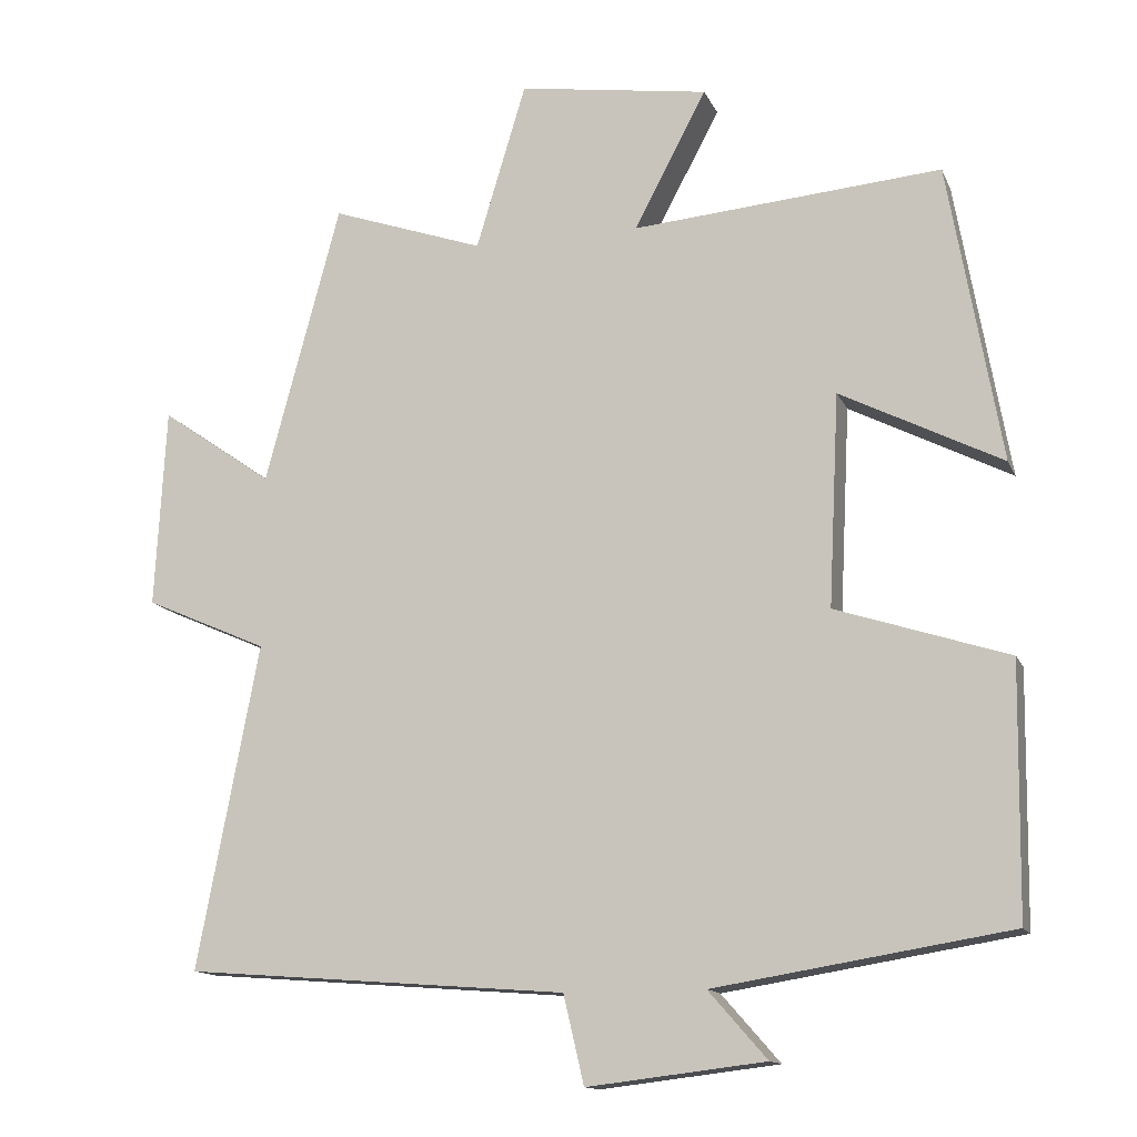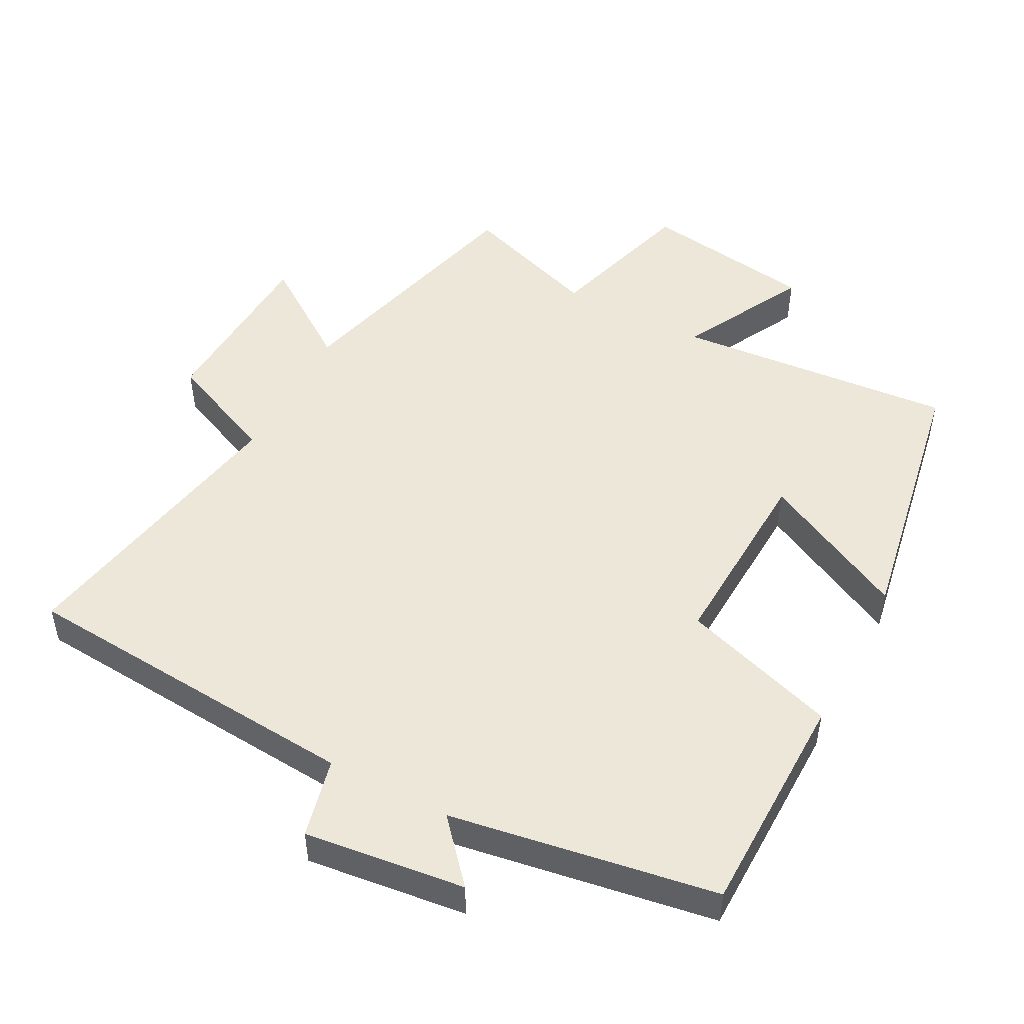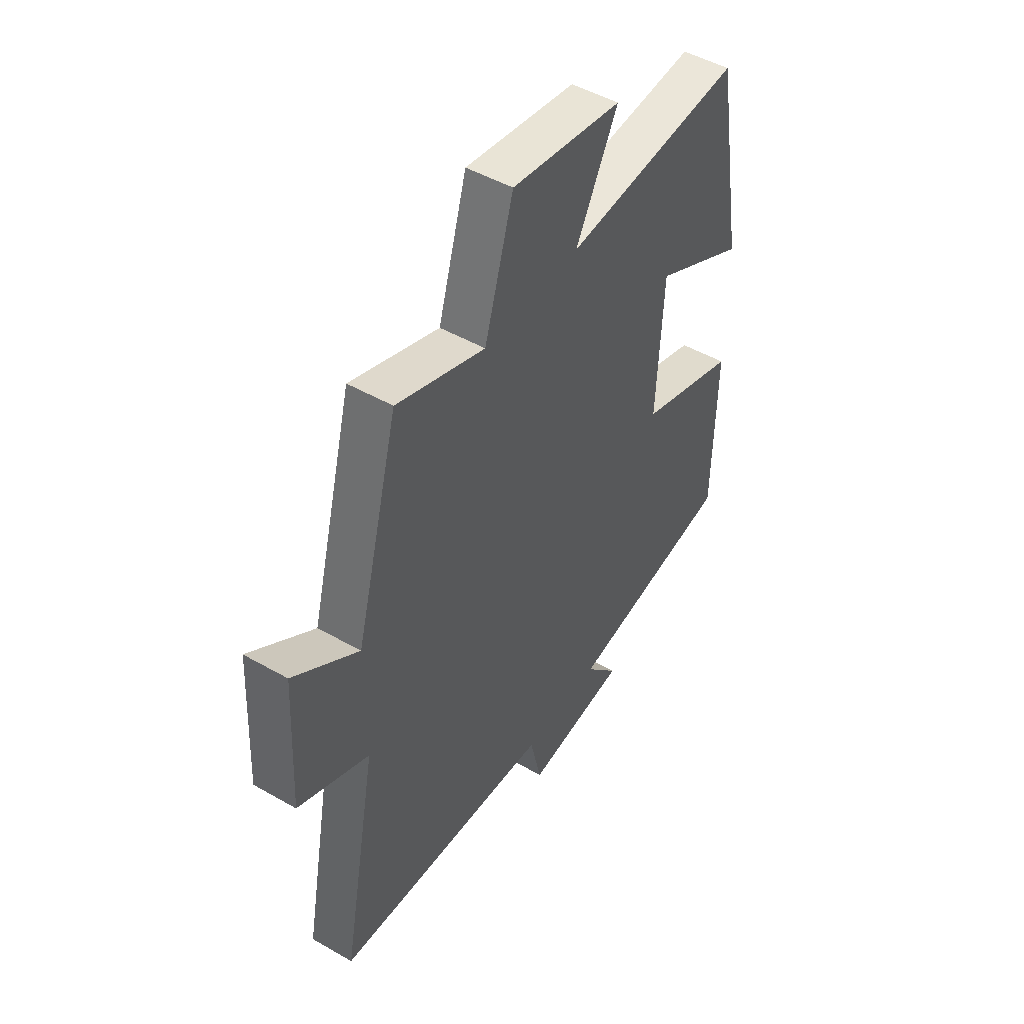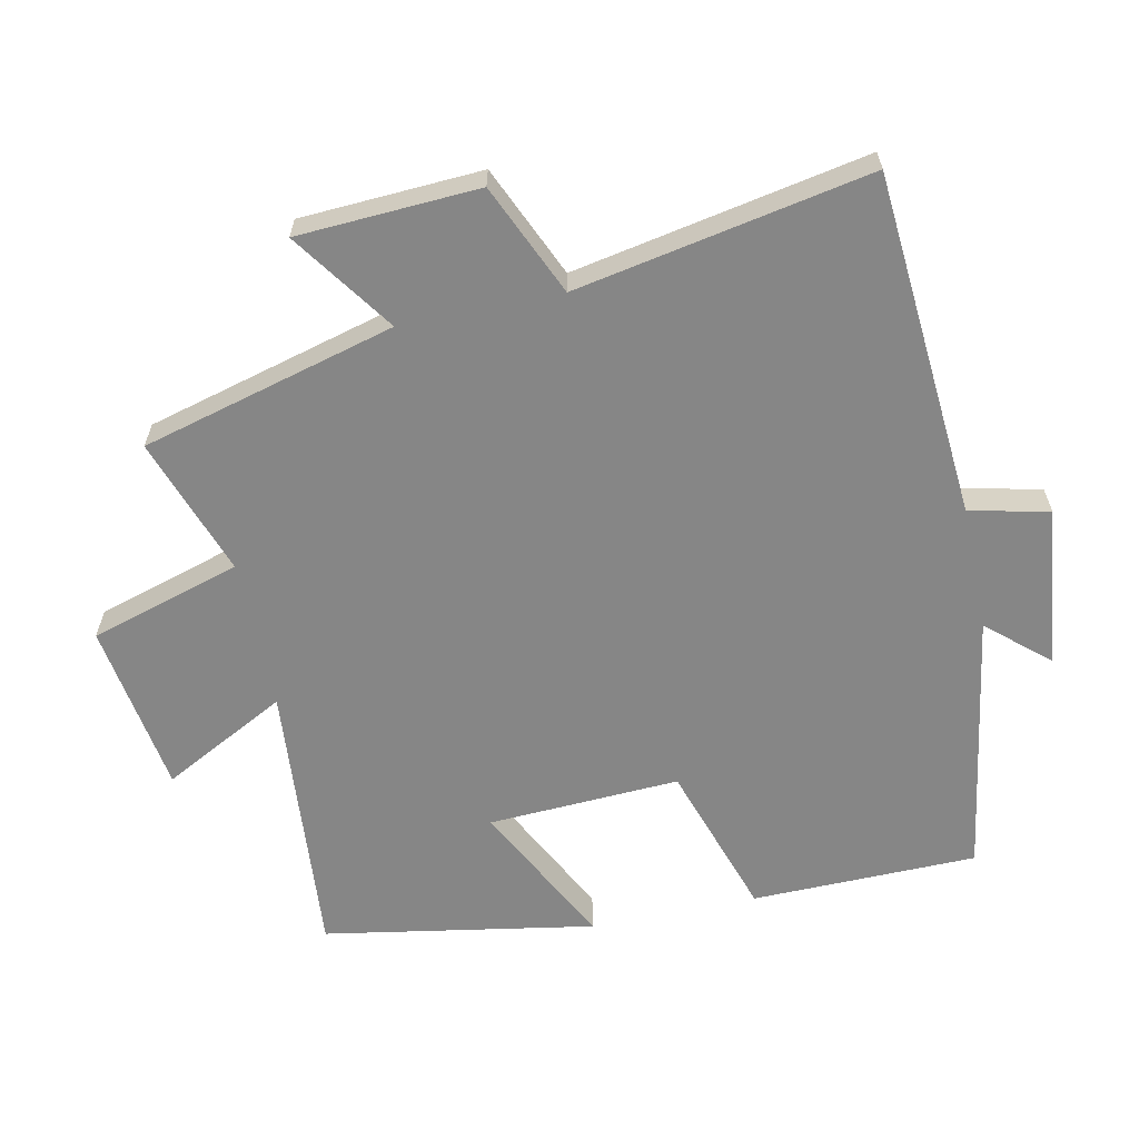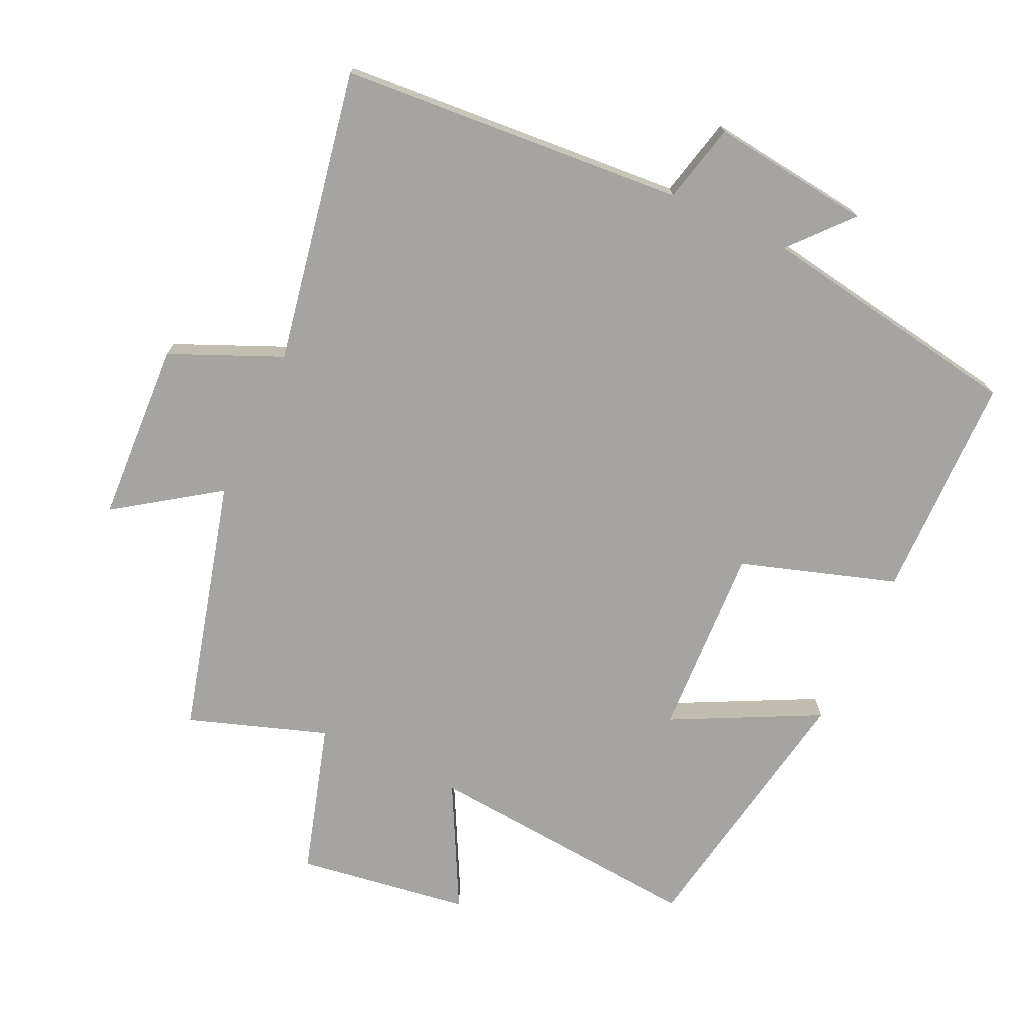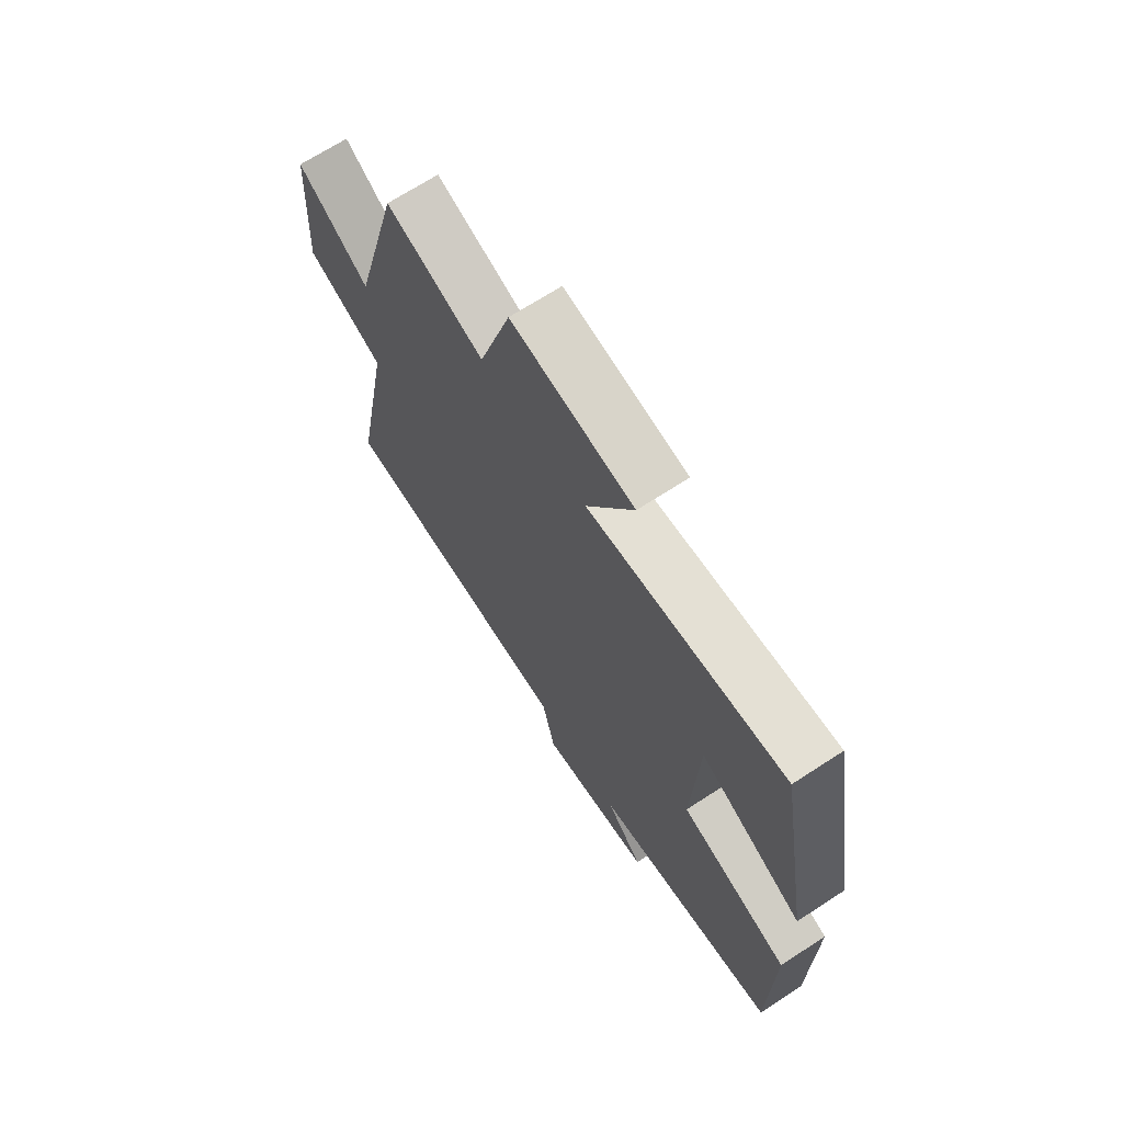
<metadata>
{"format":"obj","ext":"obj","renderer":"f3d","projection":"perspective","resolution":1024,"background":"white","views":[{"elev":-13.6,"azim":-162.8,"up":"+Z"},{"elev":49.7,"azim":-152.3,"up":"+Y"},{"elev":48.4,"azim":122.6,"up":"+Z"},{"elev":-62.1,"azim":101.9,"up":"+Y"},{"elev":-73.4,"azim":154.9,"up":"+Y"},{"elev":68.7,"azim":-123.1,"up":"+Z"}]}
</metadata>
<code>
v -0.431 0.07 0.534
v -0.023 0.07 0.5
v -0.119 0.07 0.682
v 0.133 0.07 0.72
v 0.199 0.07 0.5
v 0.401 0.07 0.57
v 0.5 0.07 0.199
v 0.648 0.07 0.302
v 0.662 0.07 0.038
v 0.5 0.07 -0.033
v 0.581 0.07 -0.461
v 0.077 0.07 -0.5
v 0.05 0.07 -0.616
v -0.184 0.07 -0.588
v -0.107 0.07 -0.5
v -0.495 0.07 -0.437
v -0.5 0.07 -0.107
v -0.273 0.07 -0.033
v -0.287 0.07 0.247
v -0.5 0.07 0.139
v -0.431 0 0.534
v -0.023 0 0.5
v -0.119 0 0.682
v 0.133 0 0.72
v 0.199 0 0.5
v 0.401 0 0.57
v 0.5 0 0.199
v 0.648 0 0.302
v 0.662 0 0.038
v 0.5 0 -0.033
v 0.581 0 -0.461
v 0.077 0 -0.5
v 0.05 0 -0.616
v -0.184 0 -0.588
v -0.107 0 -0.5
v -0.495 0 -0.437
v -0.5 0 -0.107
v -0.273 0 -0.033
v -0.287 0 0.247
v -0.5 0 0.139
f 19 20 1 2
f 18 19 2
f 15 16 17 18
f 15 18 2
f 12 13 14 15
f 10 11 12 15
f 10 15 2
f 7 8 9 10
f 5 6 7 10
f 5 10 2 3
f 3 4 5
f 22 21 40 39
f 22 39 38
f 38 37 36 35
f 22 38 35
f 35 34 33 32
f 35 32 31 30
f 22 35 30
f 30 29 28 27
f 30 27 26 25
f 23 22 30 25
f 25 24 23
f 1 21 22 2
f 2 22 23 3
f 3 23 24 4
f 4 24 25 5
f 5 25 26 6
f 6 26 27 7
f 7 27 28 8
f 8 28 29 9
f 9 29 30 10
f 10 30 31 11
f 11 31 32 12
f 12 32 33 13
f 13 33 34 14
f 14 34 35 15
f 15 35 36 16
f 16 36 37 17
f 17 37 38 18
f 18 38 39 19
f 19 39 40 20
f 20 40 21 1

</code>
